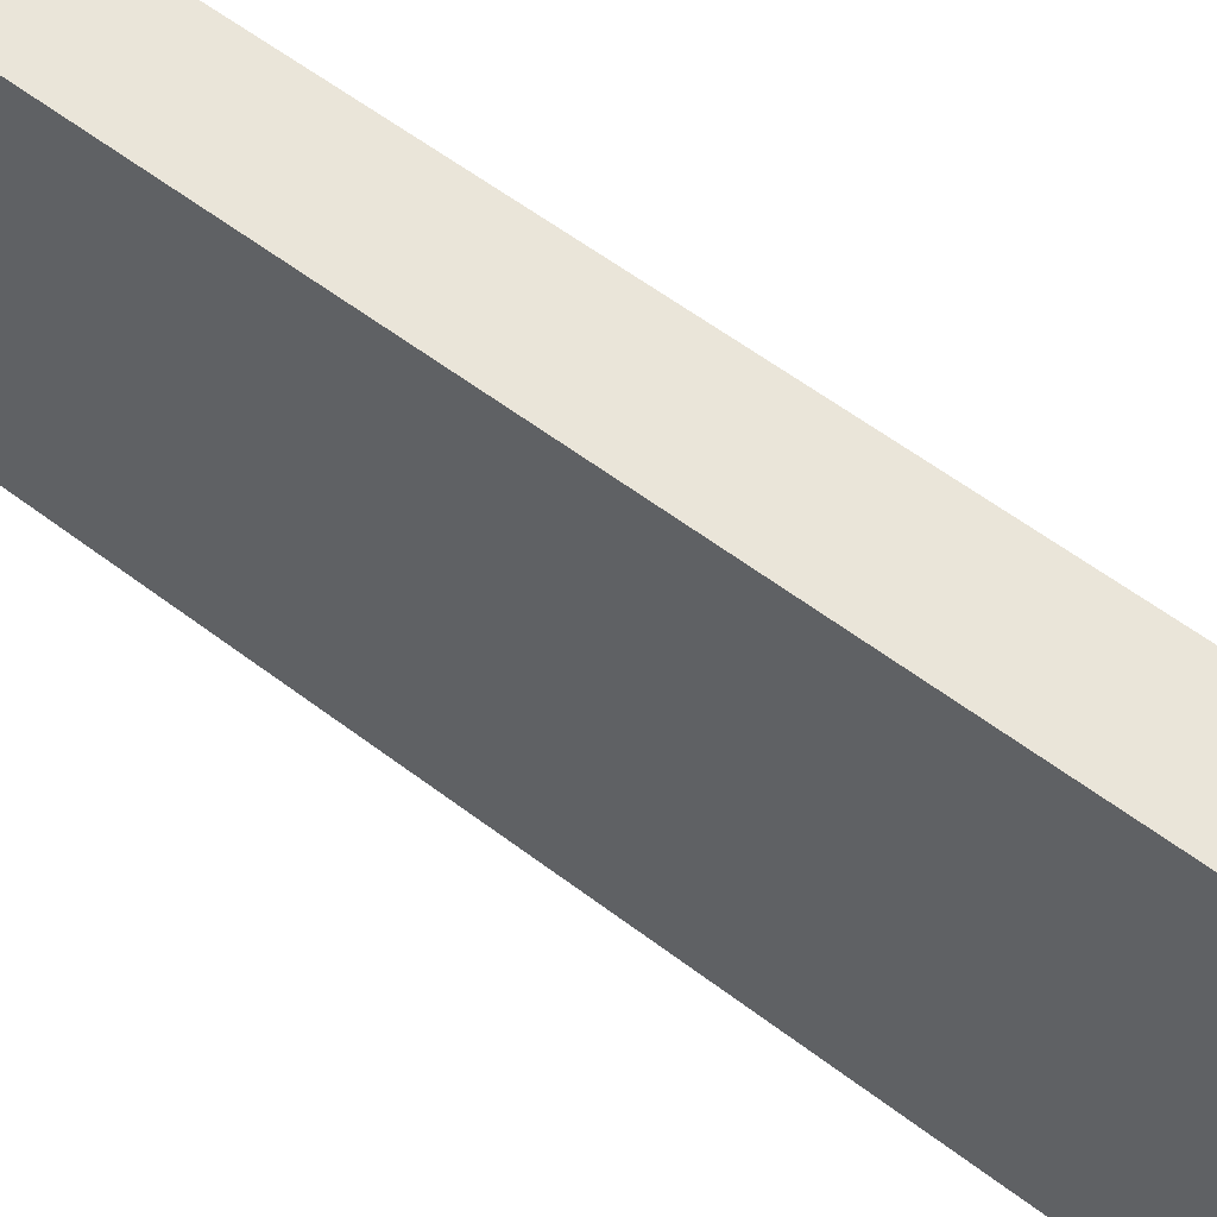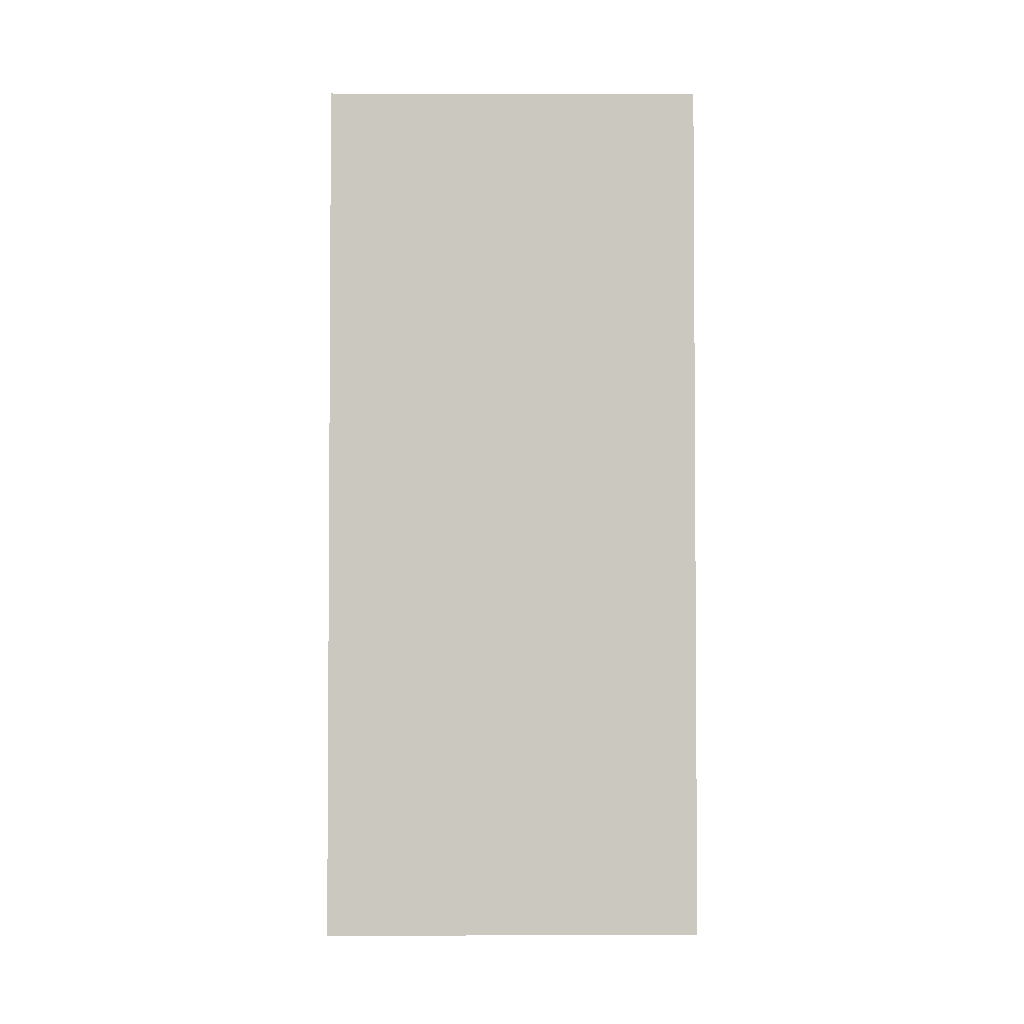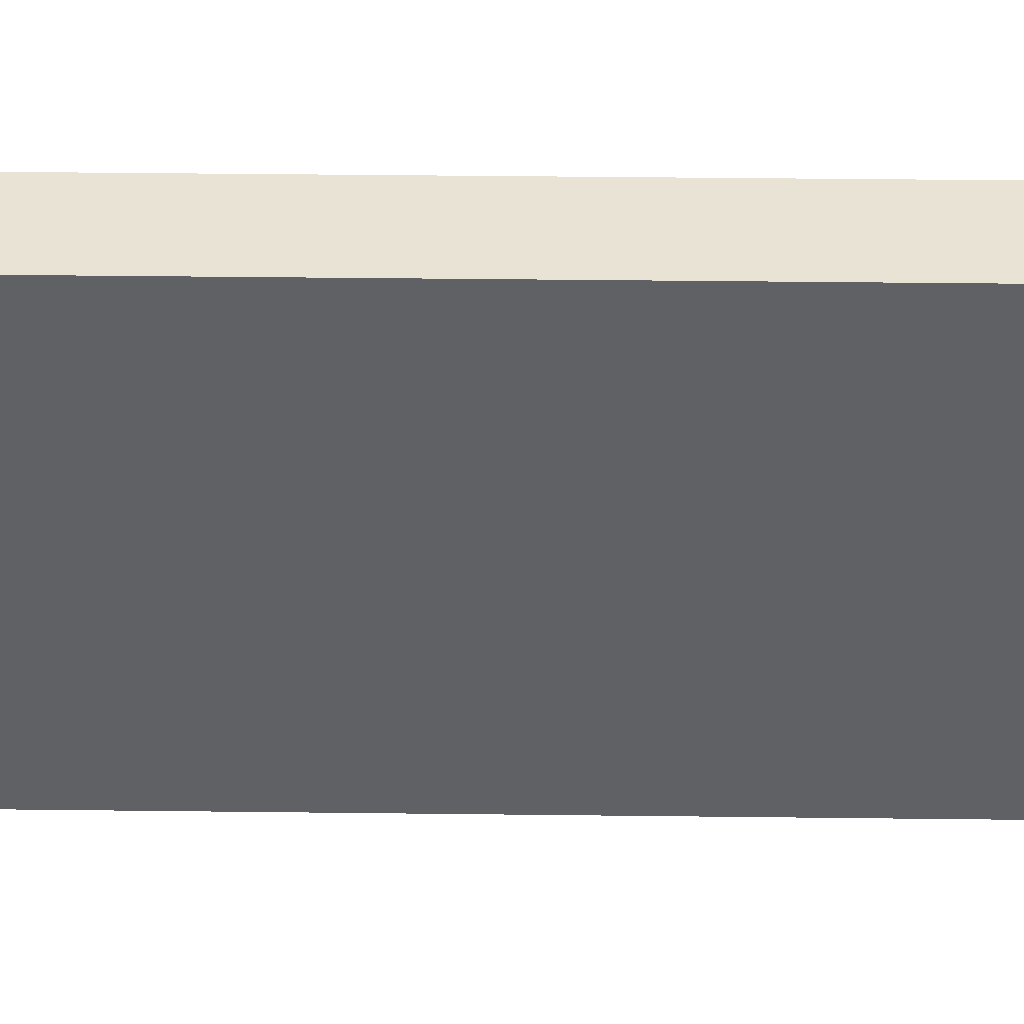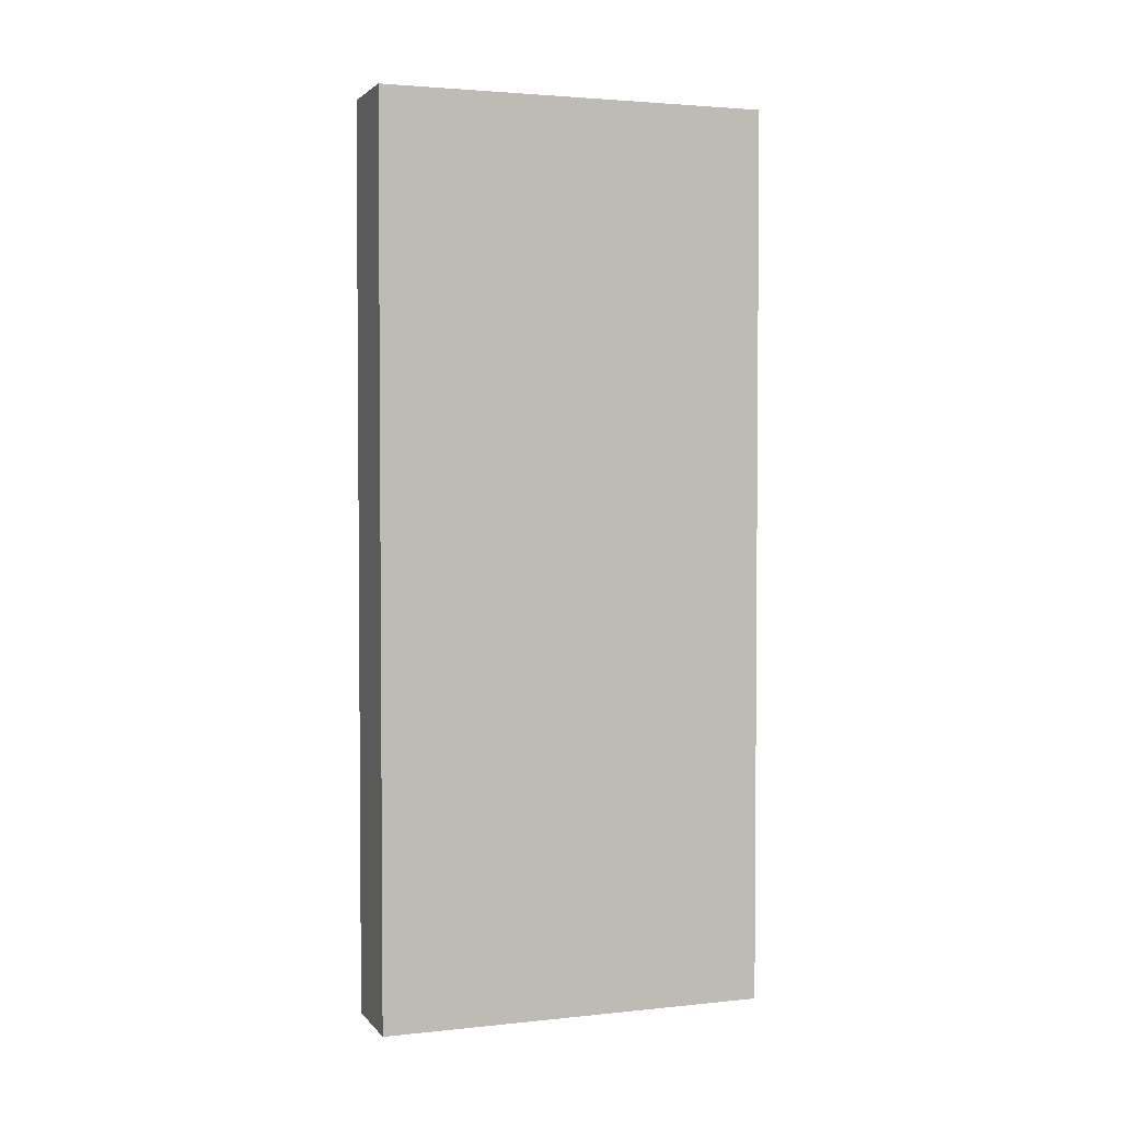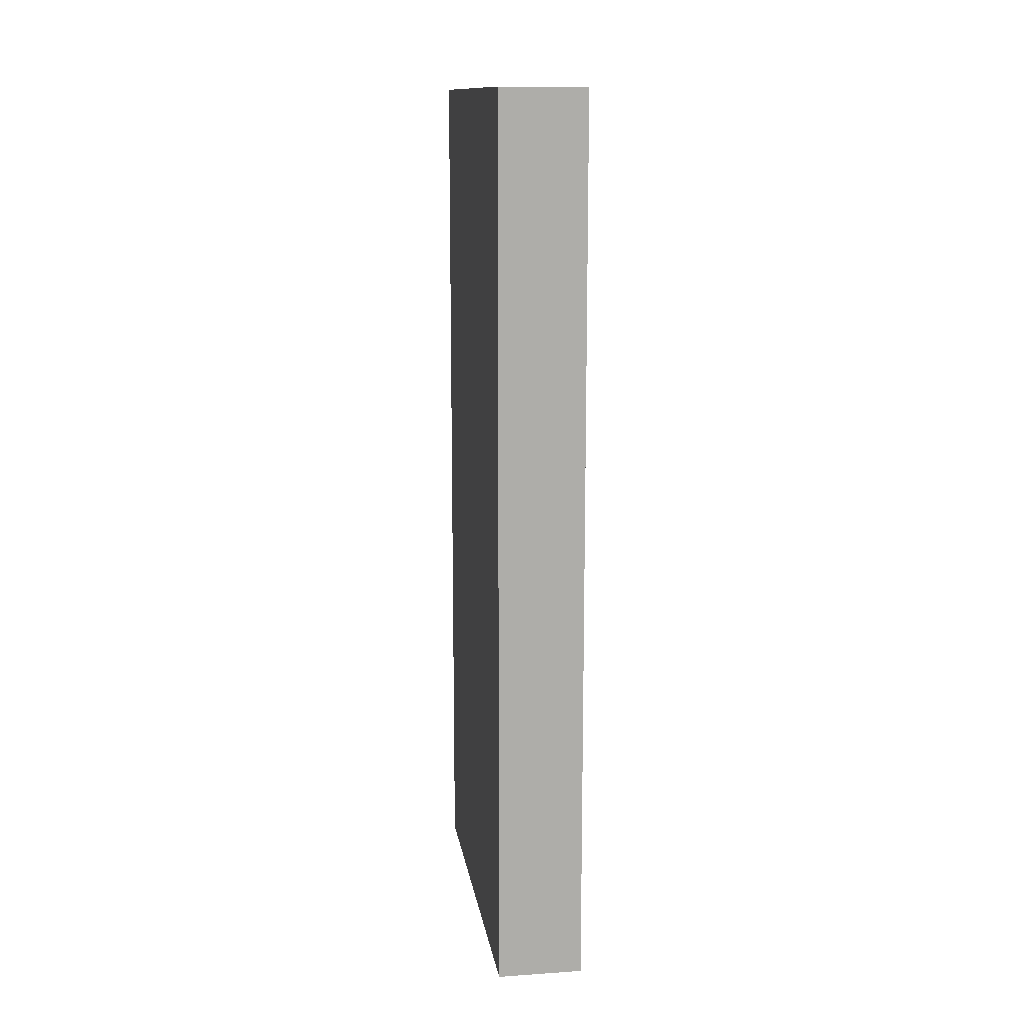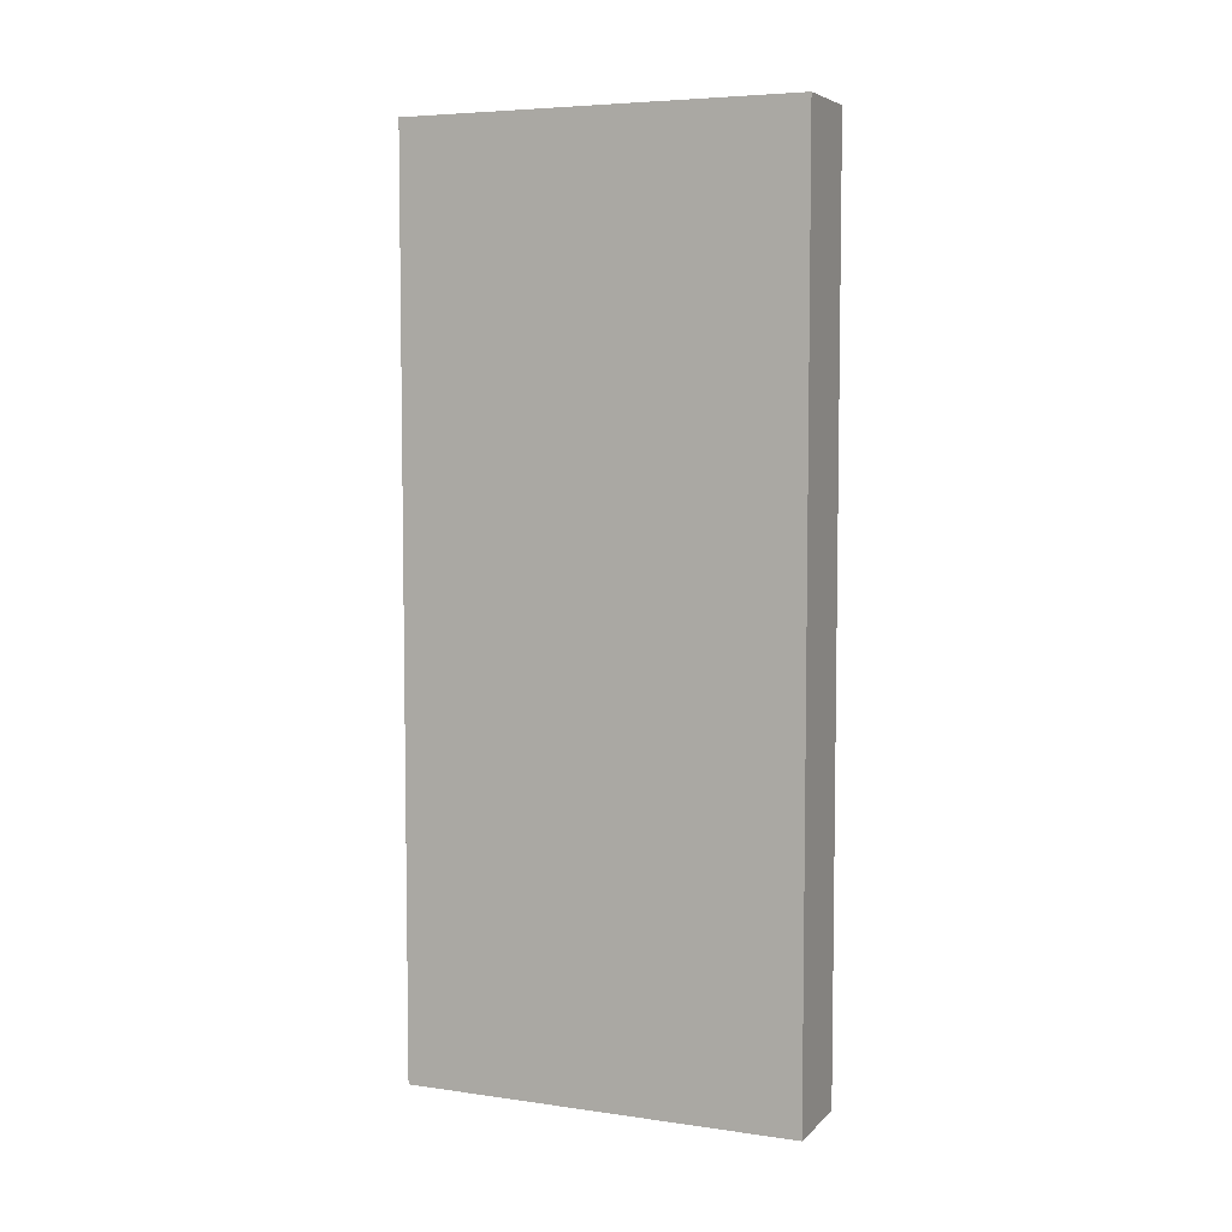
<metadata>
{"format":"obj","ext":"obj","renderer":"f3d","projection":"perspective","resolution":1024,"background":"white","views":[{"elev":58.5,"azim":128.1,"up":"+Z"},{"elev":-2.5,"azim":-90.5,"up":"+Y"},{"elev":42.1,"azim":-89.2,"up":"+Z"},{"elev":2.8,"azim":-109.7,"up":"+Y"},{"elev":13.2,"azim":-8.6,"up":"+Y"},{"elev":5.7,"azim":113.3,"up":"+Y"}]}
</metadata>
<code>
g pb_Mesh398070
v -96 -160 0
v -118 -160 0
v -96 70 0
v -118 70 0
v -118 -160 0
v -118 -160 -100
v -118 70 0
v -118 70 -100
v -118 -160 -100
v -96 -160 -100
v -118 70 -100
v -96 70 -100
v -96 -160 -100
v -96 -160 0
v -96 70 -100
v -96 70 0
v -96 70 0
v -118 70 0
v -96 70 -100
v -118 70 -100
v -96 -160 -100
v -118 -160 -100
v -96 -160 0
v -118 -160 0
g pb_Mesh398070_0
f 3 2 1
f 3 4 2
f 7 6 5
f 7 8 6
f 11 10 9
f 11 12 10
f 15 14 13
f 15 16 14
f 19 18 17
f 19 20 18
f 23 22 21
f 23 24 22

</code>
